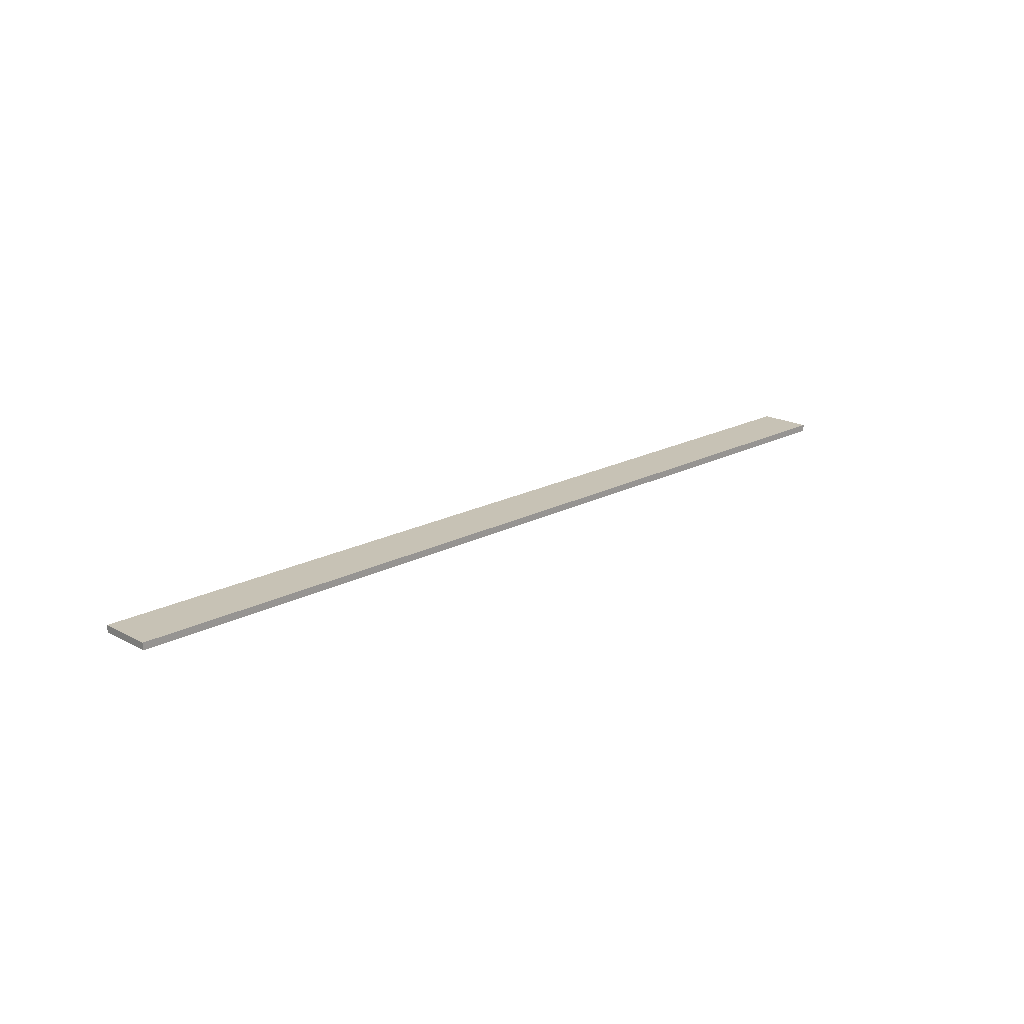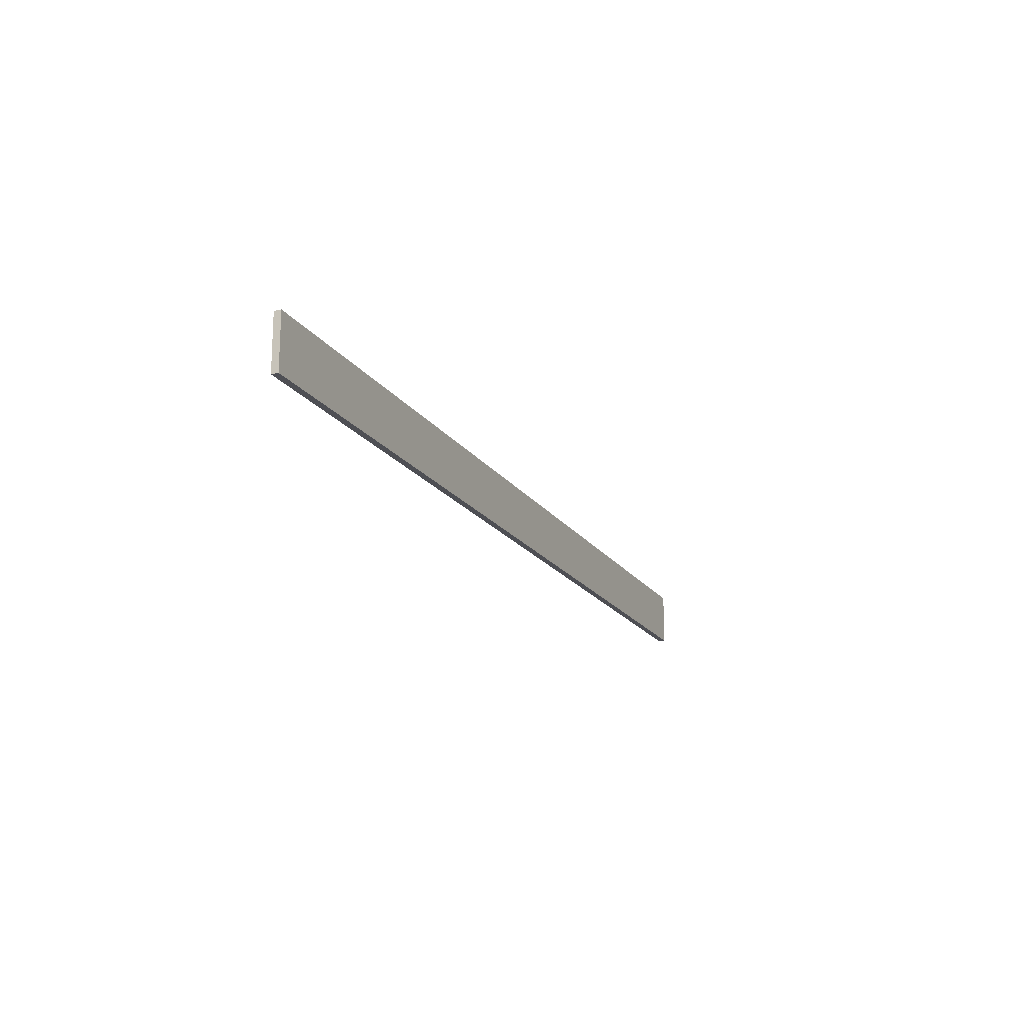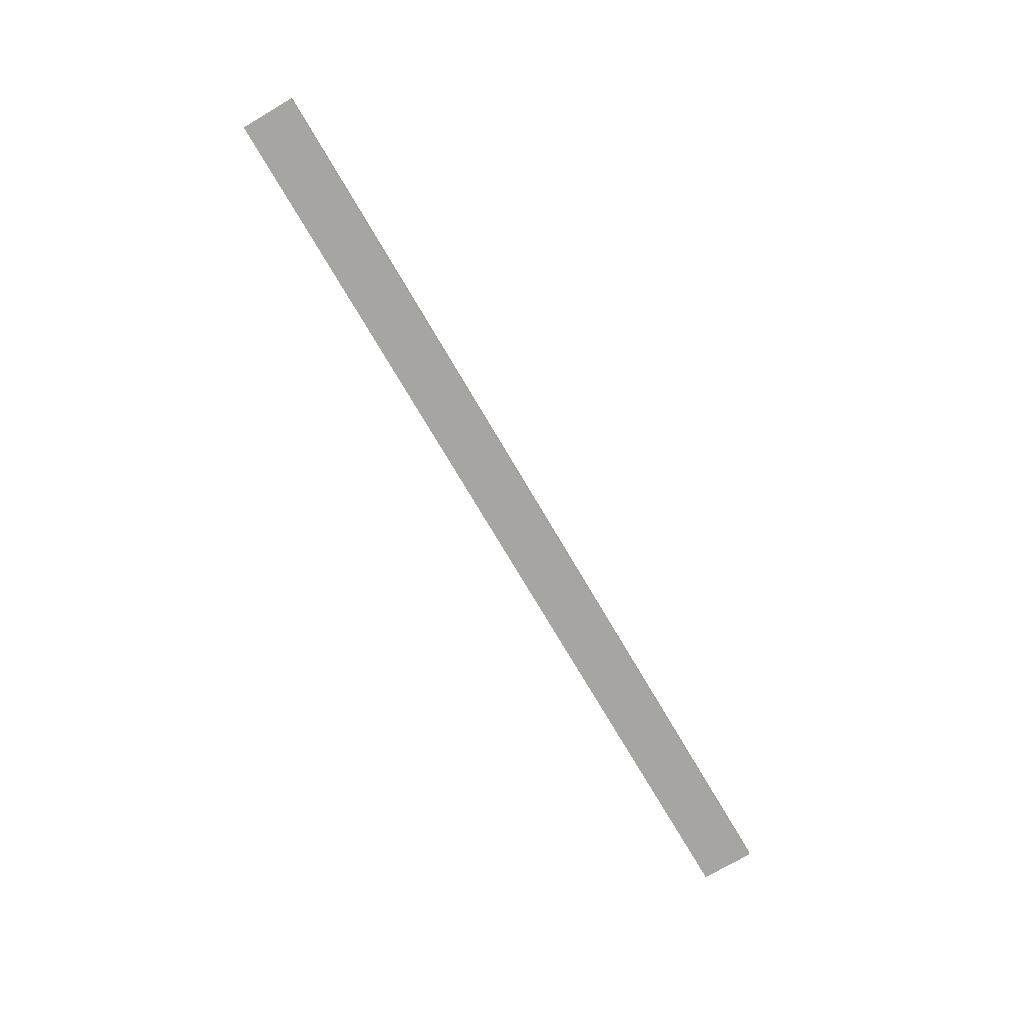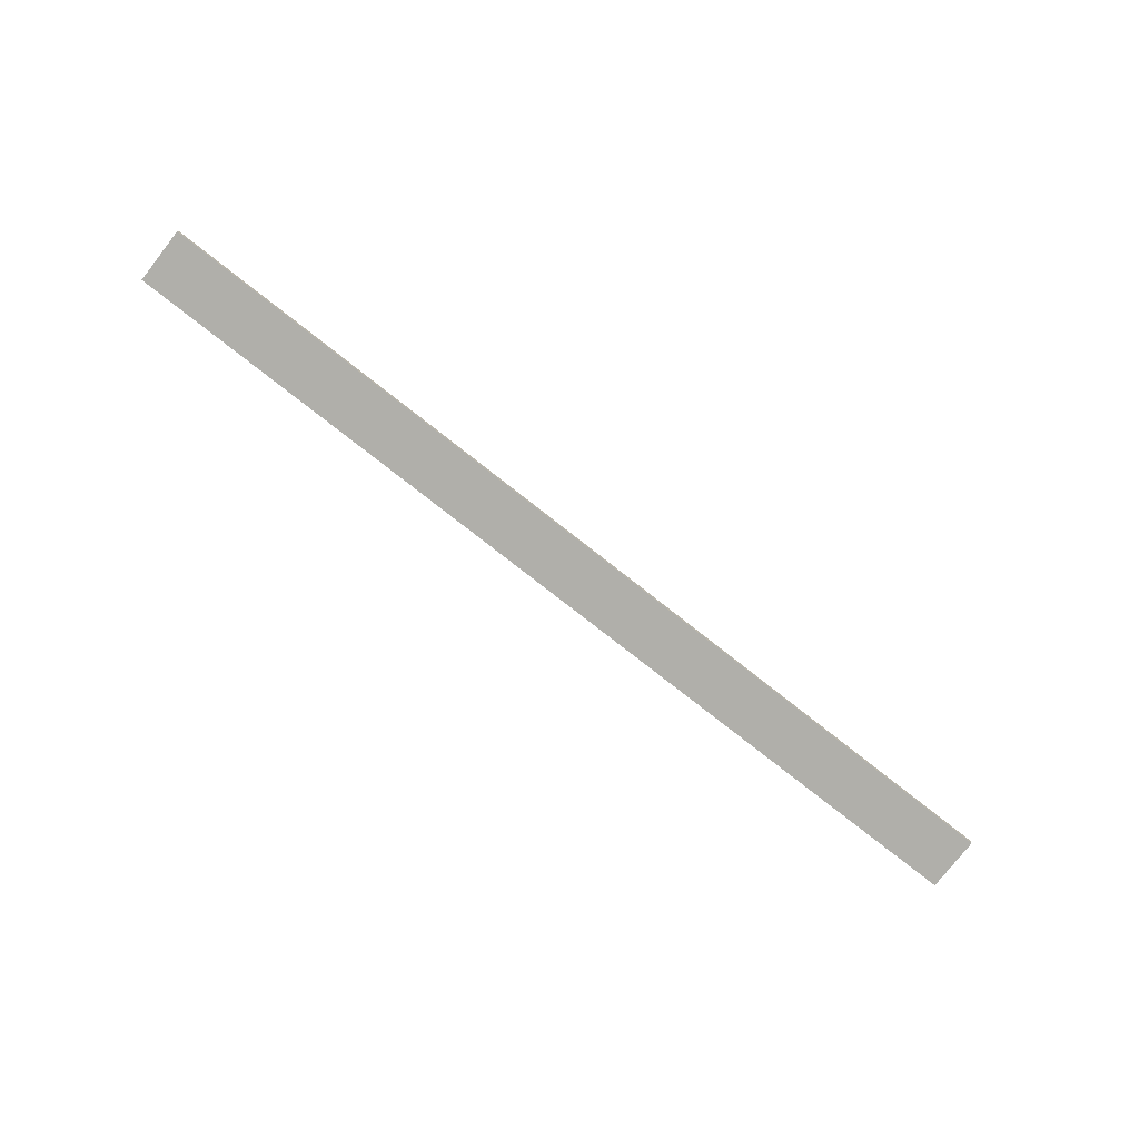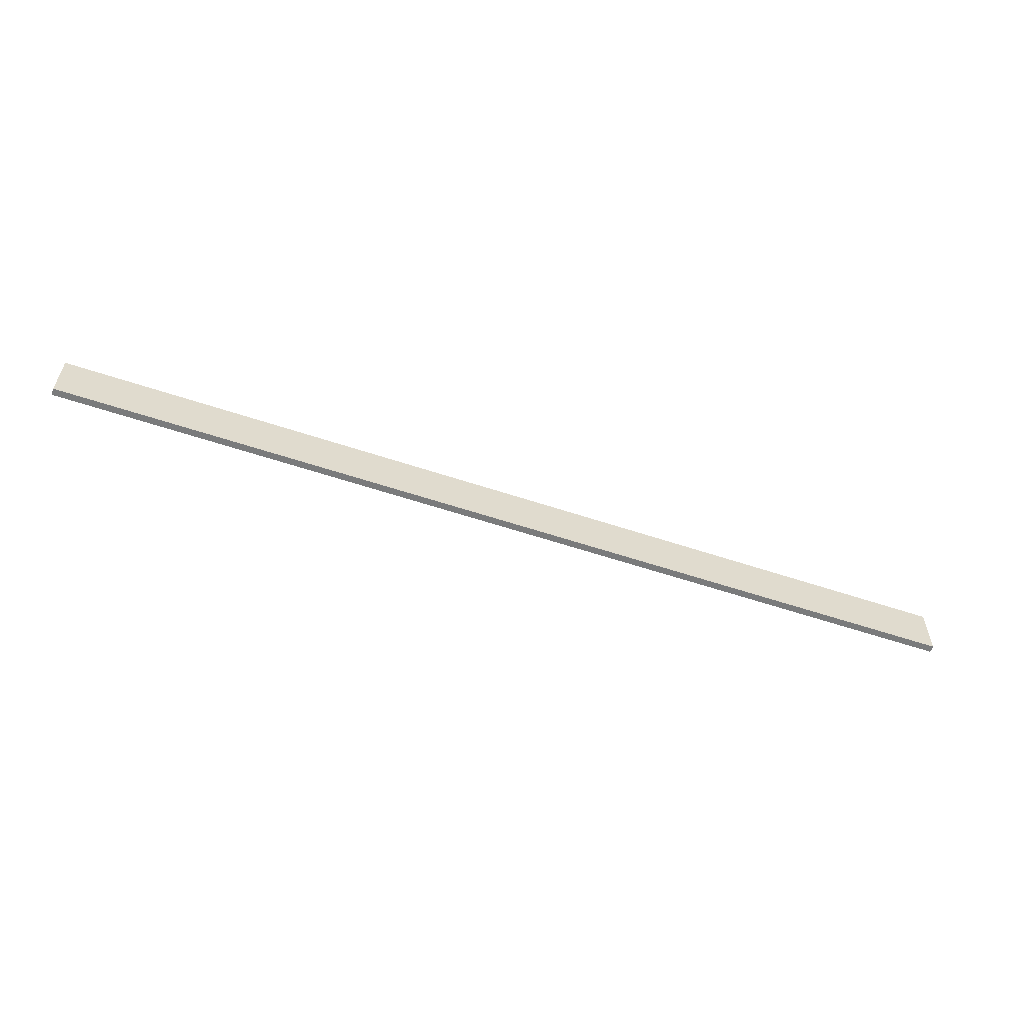
<metadata>
{"format":"obj","ext":"obj","renderer":"f3d","projection":"perspective","resolution":1024,"background":"white","views":[{"elev":19.0,"azim":135.1,"up":"+Z"},{"elev":-18.3,"azim":-66.5,"up":"+Y"},{"elev":-73.7,"azim":120.4,"up":"+Z"},{"elev":-78.0,"azim":141.9,"up":"+Z"},{"elev":-58.2,"azim":160.9,"up":"+Y"}]}
</metadata>
<code>
o 1456
v 2202 1869 3.904
v 2201 1869 3.904
v 2201 1869 3.904
v 2202 1869 3.895
v 2201 1869 3.895
v 2201 1869 3.895
v 2202 1869 3.904
v 2201 1869 3.904
v 2202 1869 3.904
v 2202 1869 3.895
v 2202 1869 3.904
v 2202 1869 3.895
v 2202 1869 3.895
v 2201 1869 3.895
v 2202 1869 3.895
v 2201 1869 3.895
v 2202 1869 3.904
v 2202 1869 3.895
v 2202 1869 3.904
v 2201 1869 3.895
v 2202 1869 3.895
v 2201 1869 3.904
v 2201 1869 3.895
v 2201 1869 3.895
v 2202 1869 3.904
v 2201 1869 3.904
v 2201 1869 3.895
v 2201 1869 3.904
v 2201 1869 3.904
f 1 2 3
f 1 4 5
f 6 2 7
f 8 9 7
f 10 7 11
f 12 13 14
f 14 15 16
f 17 15 18
f 19 20 21
f 22 23 20
f 24 25 26
f 27 28 29

</code>
